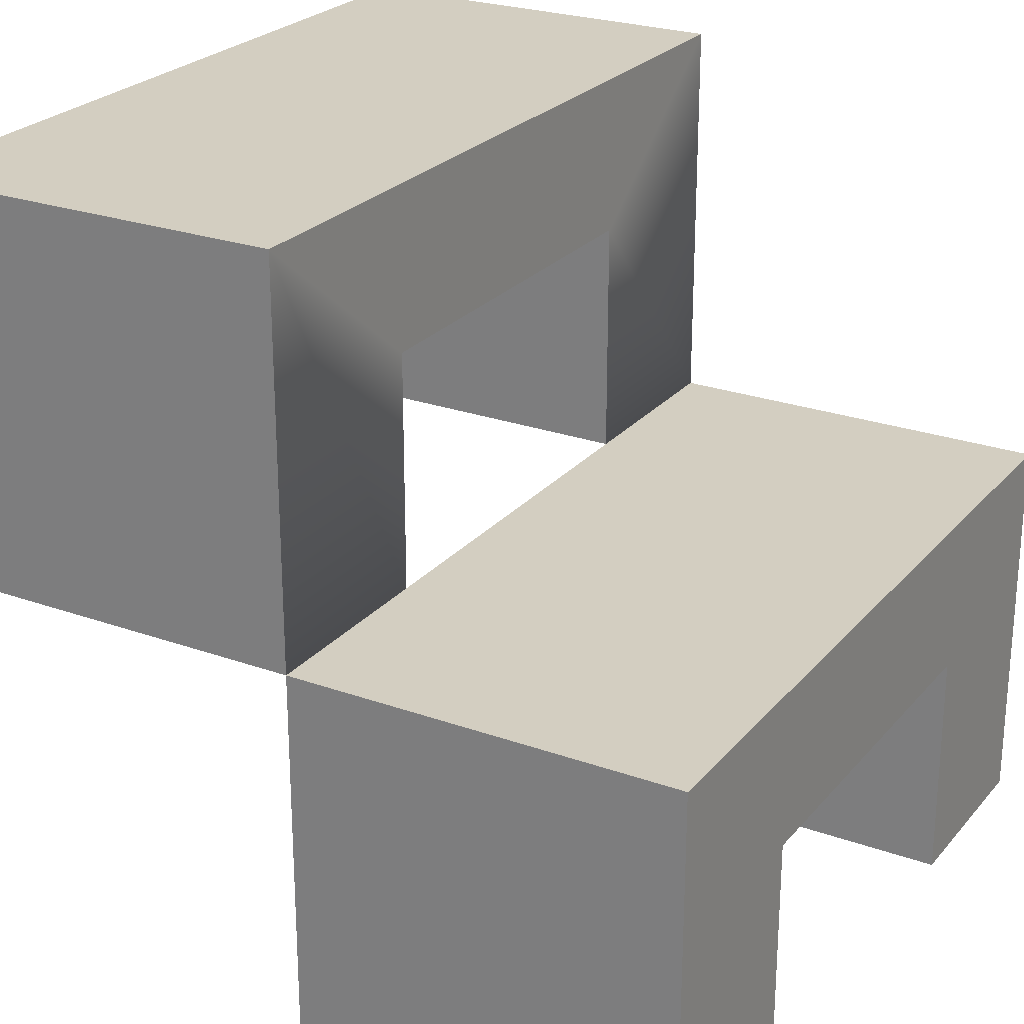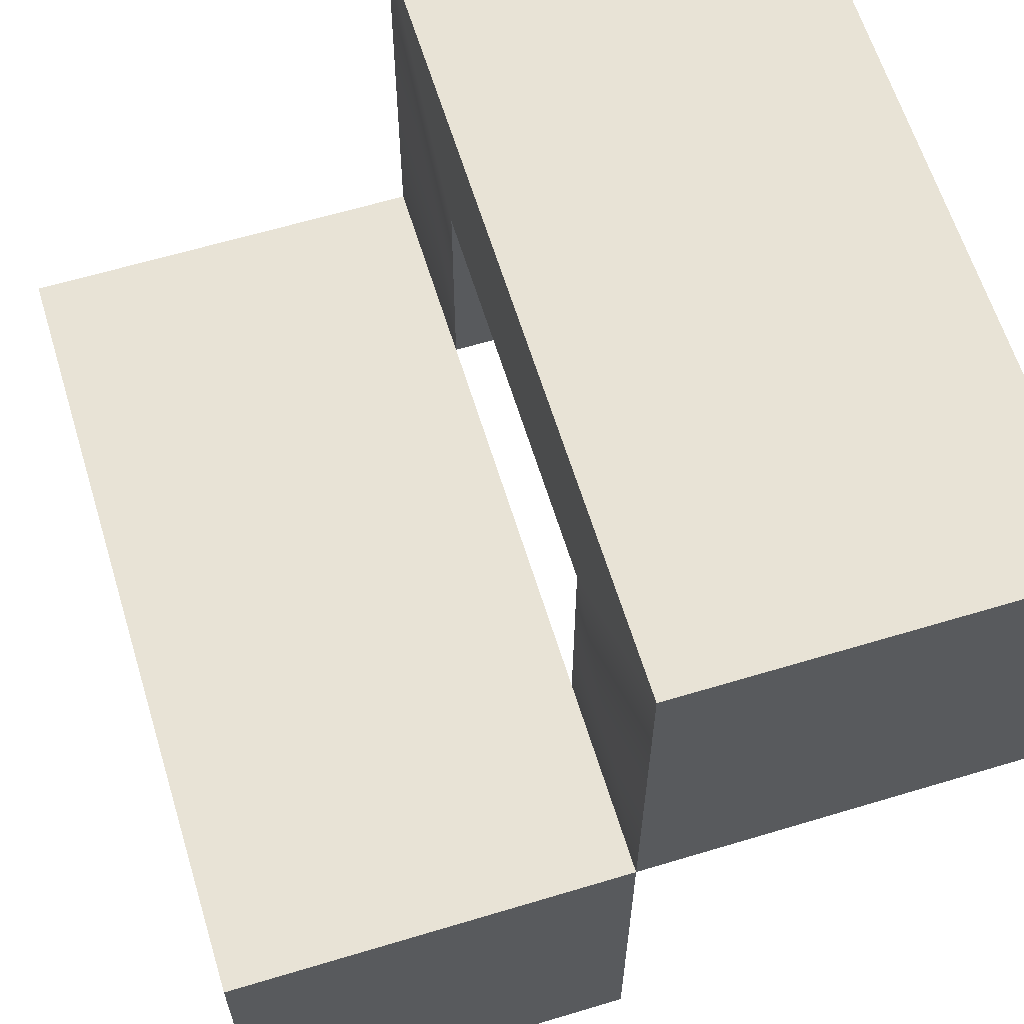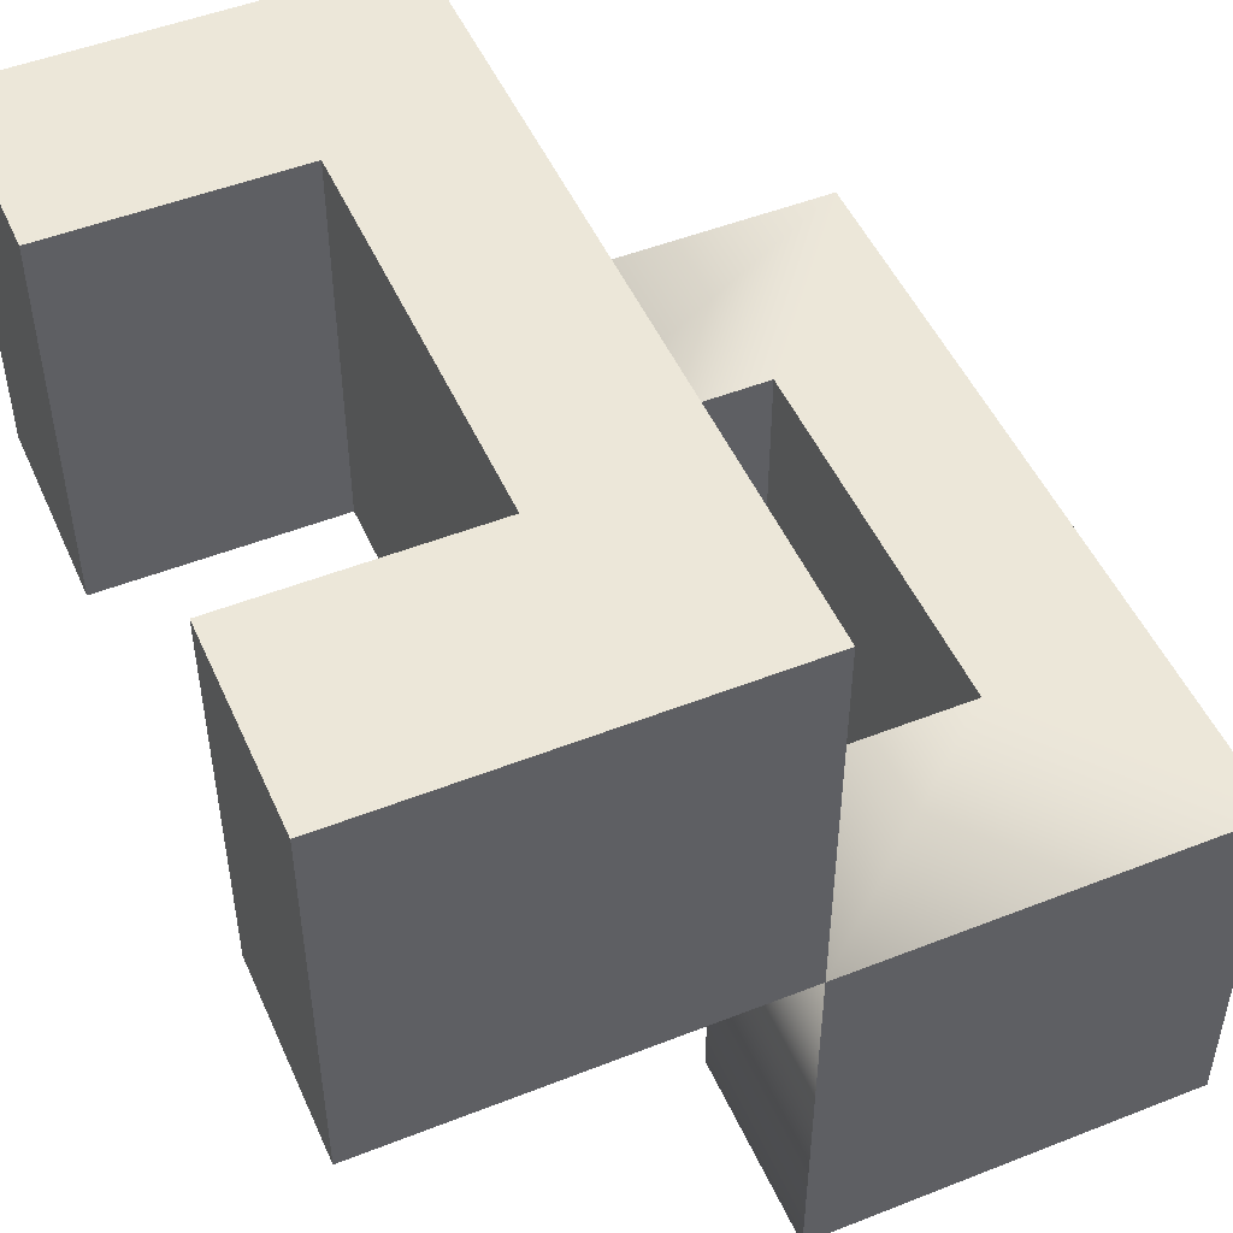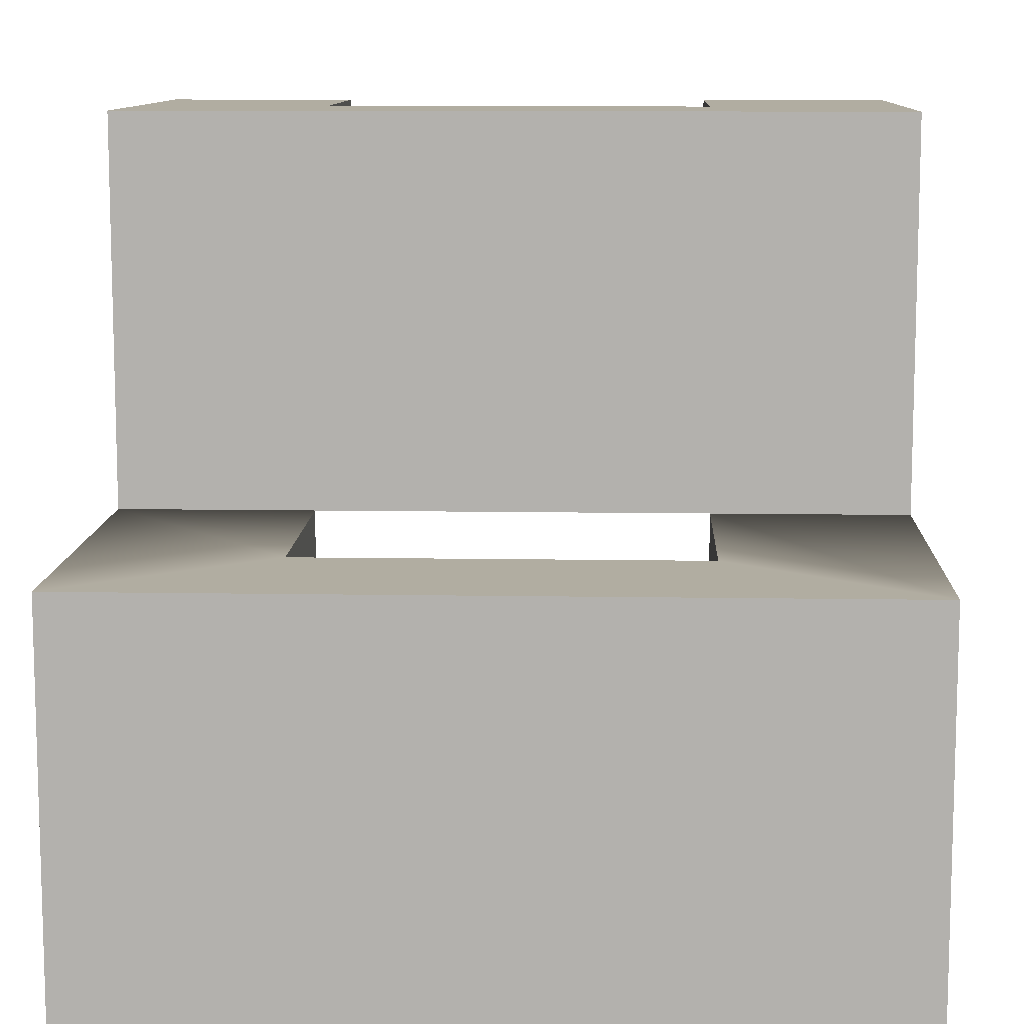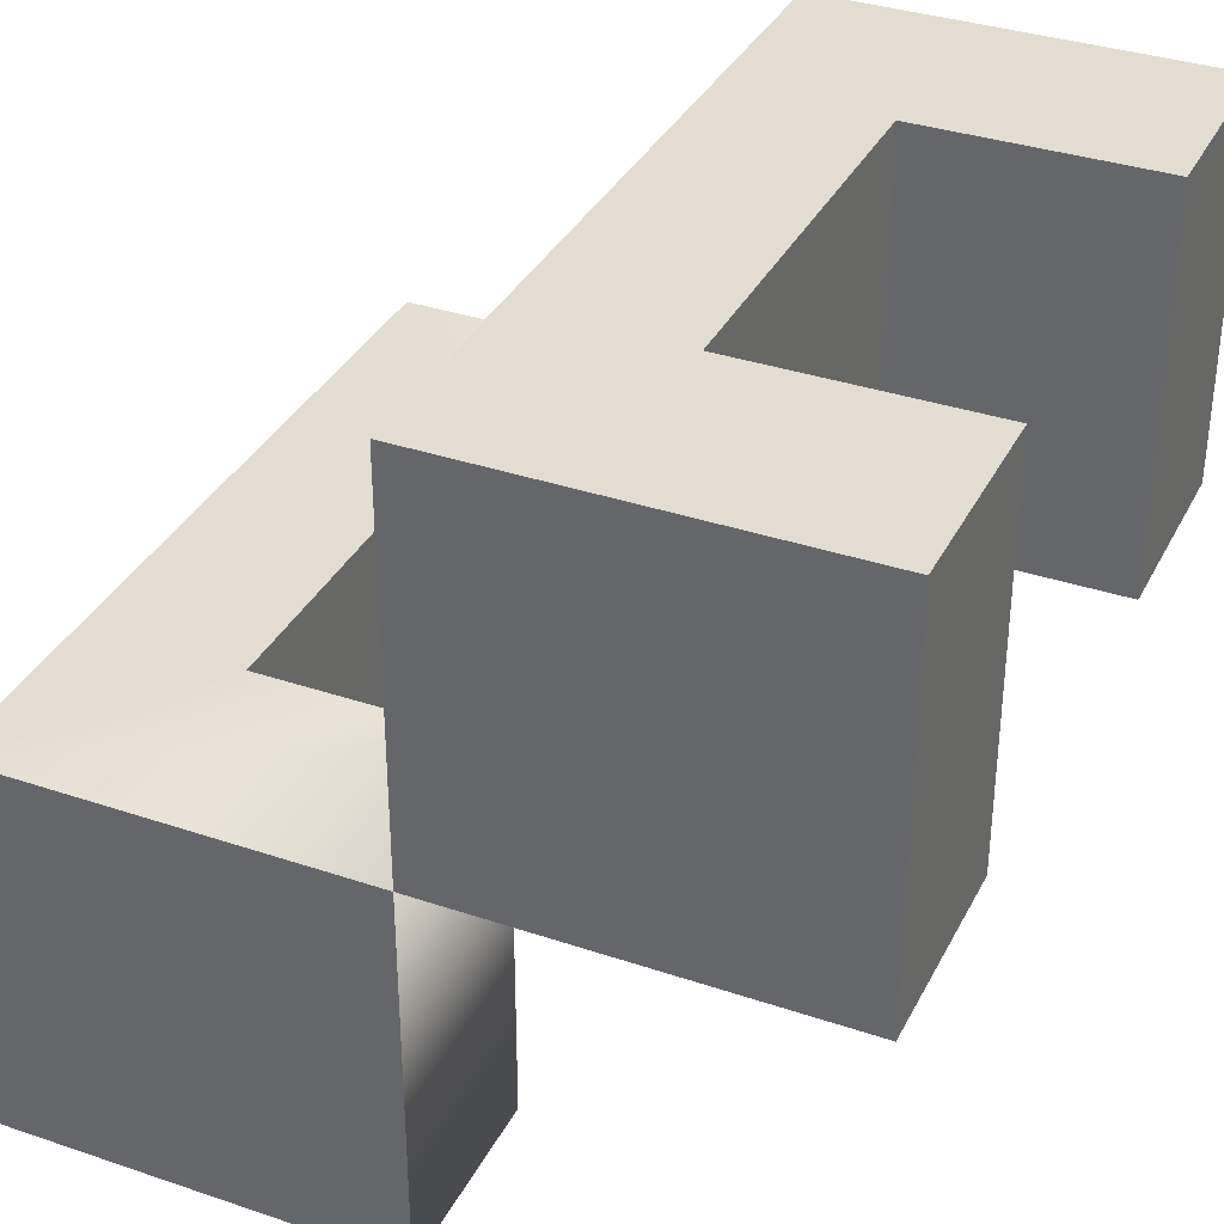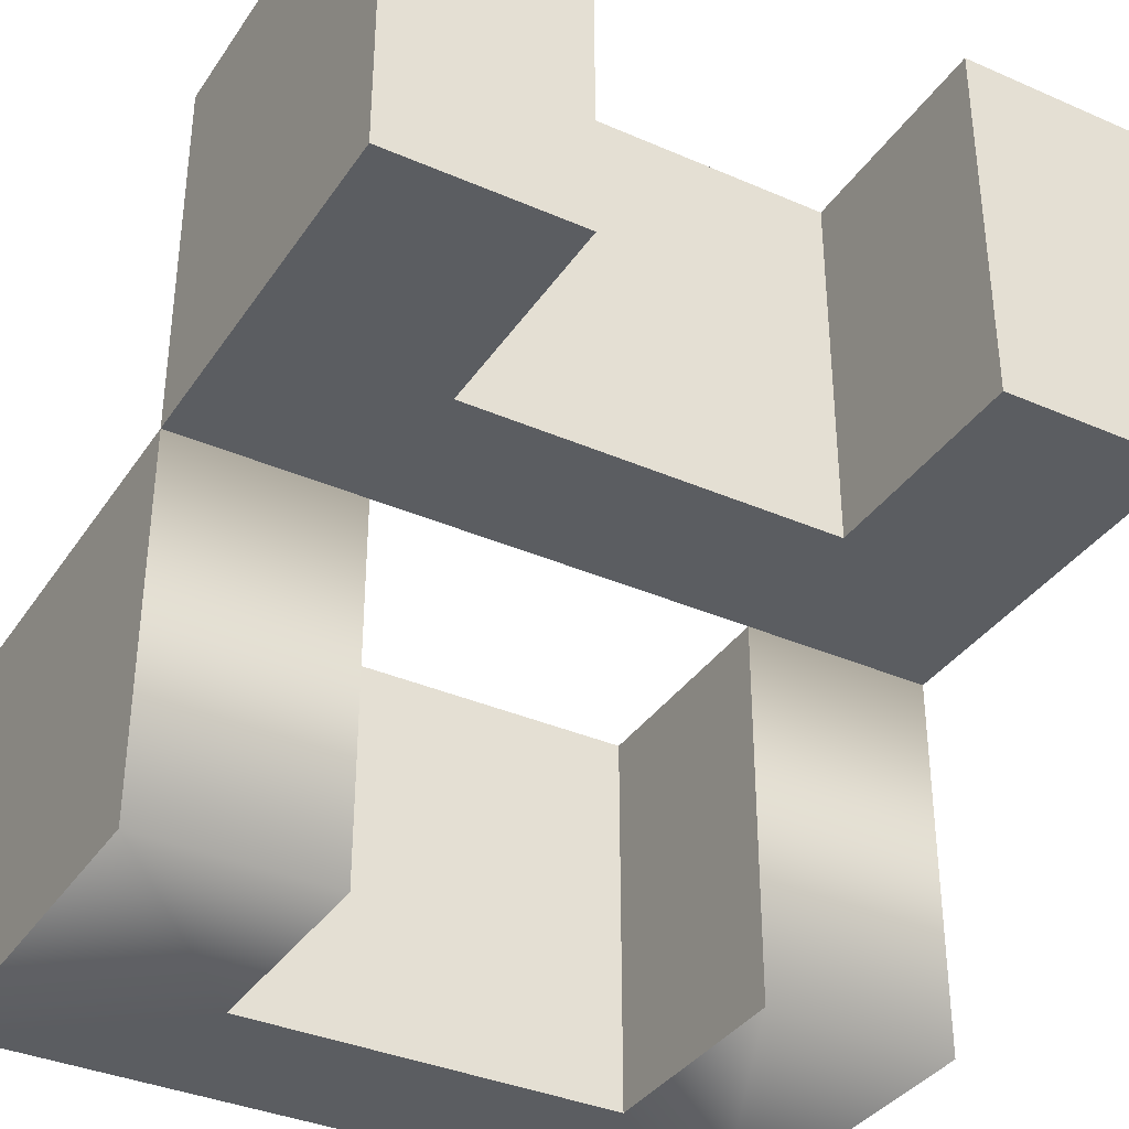
<metadata>
{"format":"obj","ext":"obj","renderer":"f3d","projection":"perspective","resolution":1024,"background":"white","views":[{"elev":24.9,"azim":-59.8,"up":"+Y"},{"elev":62.5,"azim":73.0,"up":"+Y"},{"elev":49.6,"azim":66.5,"up":"+Z"},{"elev":10.4,"azim":-177.6,"up":"+Z"},{"elev":35.1,"azim":-65.8,"up":"+Z"},{"elev":-36.2,"azim":-29.7,"up":"+Z"}]}
</metadata>
<code>
v  100 50 -50
v  100 50 0
v  100 -0 -0
v  100 -0 -50
v  0.0002 -0 -0
v  -0.0002 50 -0
v  -0.0002 50 -50
v  0.0002 -0 -50
v  25.08 30 -50
v  74.92 30 -50
v  25.08 30 -0
v  74.92 30 -0
v  25.1 -0 -50
v  25.1 -0 -0
v  74.92 -0 -0
v  74.92 -0 -50
v  100 100 -100
v  100 100 -50
v  100 50 -50
v  100 50 -100
v  0.0002 50 -50
v  -0.0002 100 -50
v  -0.0002 100 -100
v  0.0002 50 -100
v  25.08 80 -100
v  74.92 80 -100
v  25.08 80 -50
v  74.92 80 -50
v  25.1 50 -100
v  25.1 50 -50
v  74.92 50 -50
v  74.92 50 -100
g base
f 1 2 3
f 3 4 1
f 5 6 7
f 7 8 5
f 7 6 2
f 2 1 7
f 9 7 1
f 1 10 9
f 11 12 2
f 2 6 11
f 5 8 13
f 13 14 5
f 4 3 15
f 15 16 4
f 6 5 14
f 14 11 6
f 3 2 12
f 12 15 3
f 9 11 14
f 14 13 9
f 16 15 12
f 12 10 16
f 10 12 11
f 11 9 10
f 1 4 16
f 16 10 1
f 9 13 8
f 8 7 9
f 17 18 19
f 19 20 17
f 21 22 23
f 23 24 21
f 23 22 18
f 18 17 23
f 25 23 17
f 17 26 25
f 27 28 18
f 18 22 27
f 21 24 29
f 29 30 21
f 20 19 31
f 31 32 20
f 22 21 30
f 30 27 22
f 19 18 28
f 28 31 19
f 25 27 30
f 30 29 25
f 32 31 28
f 28 26 32
f 26 28 27
f 27 25 26
f 17 20 32
f 32 26 17
f 25 29 24
f 24 23 25

</code>
